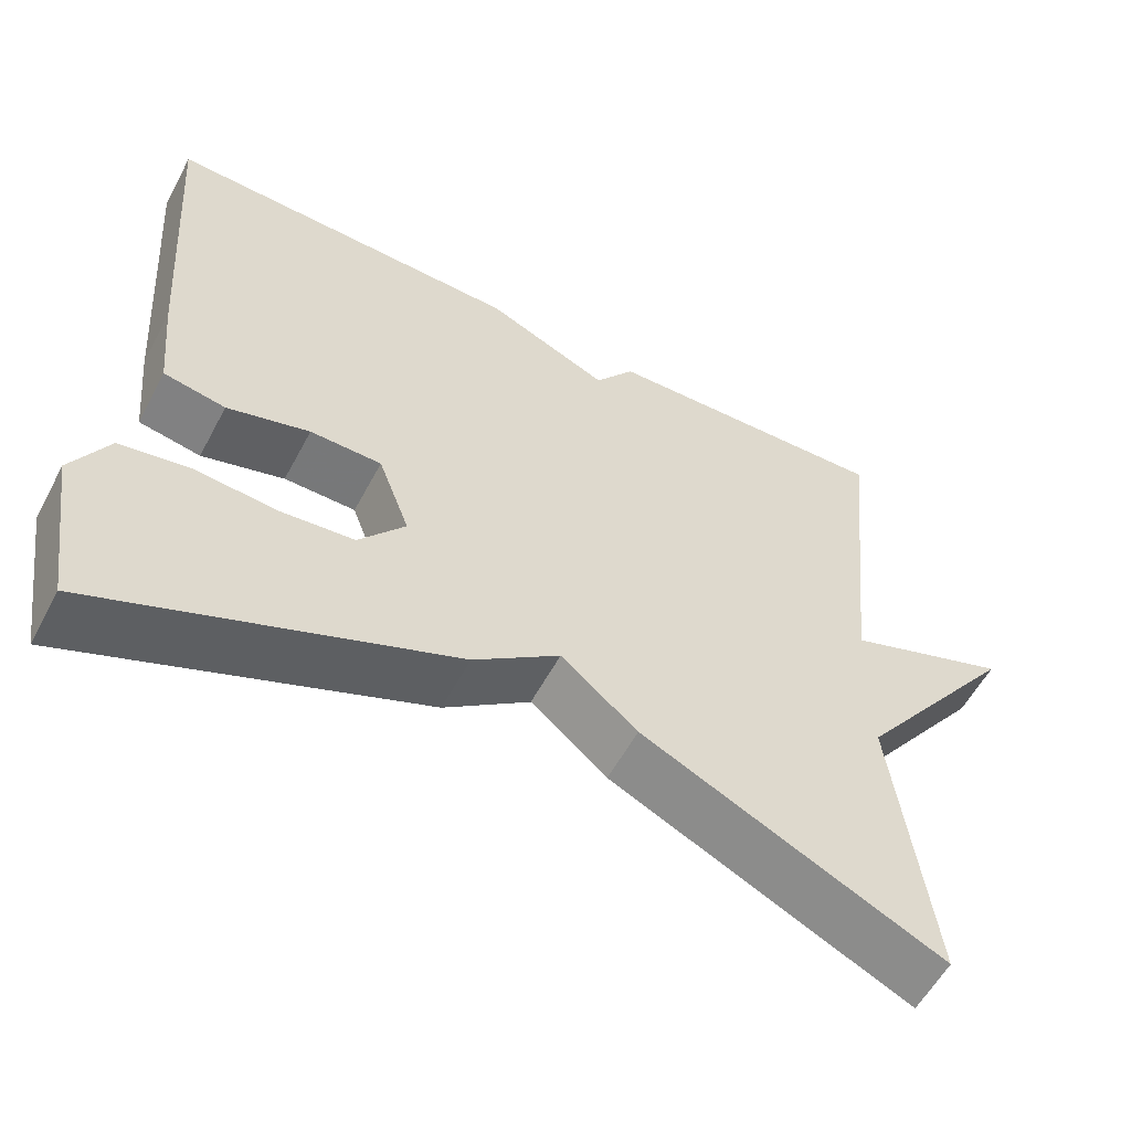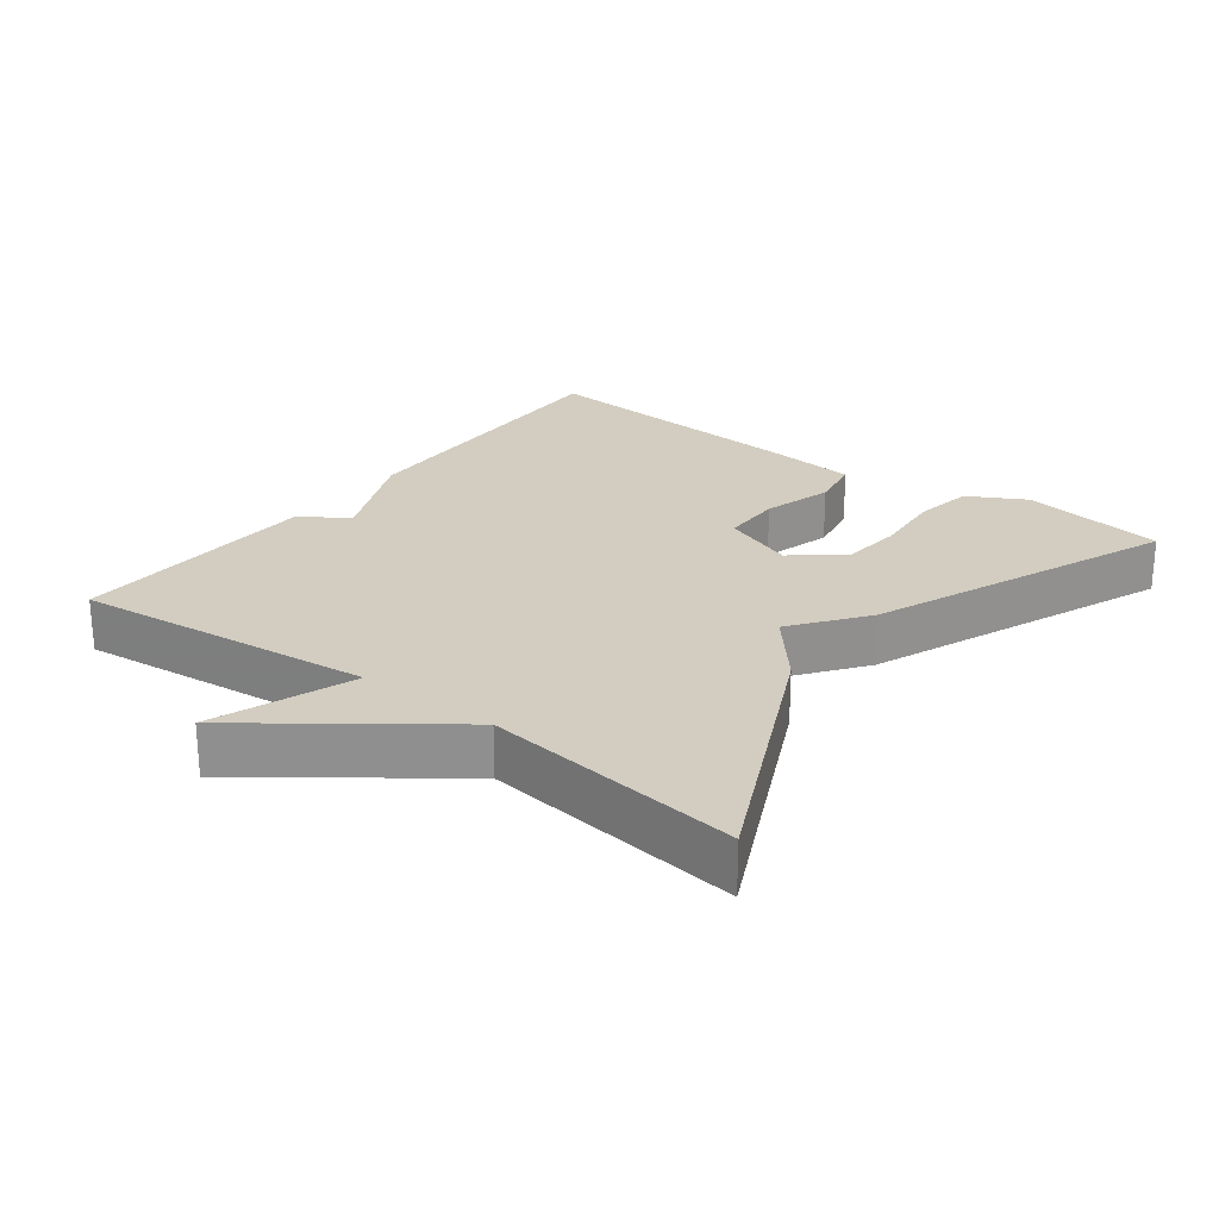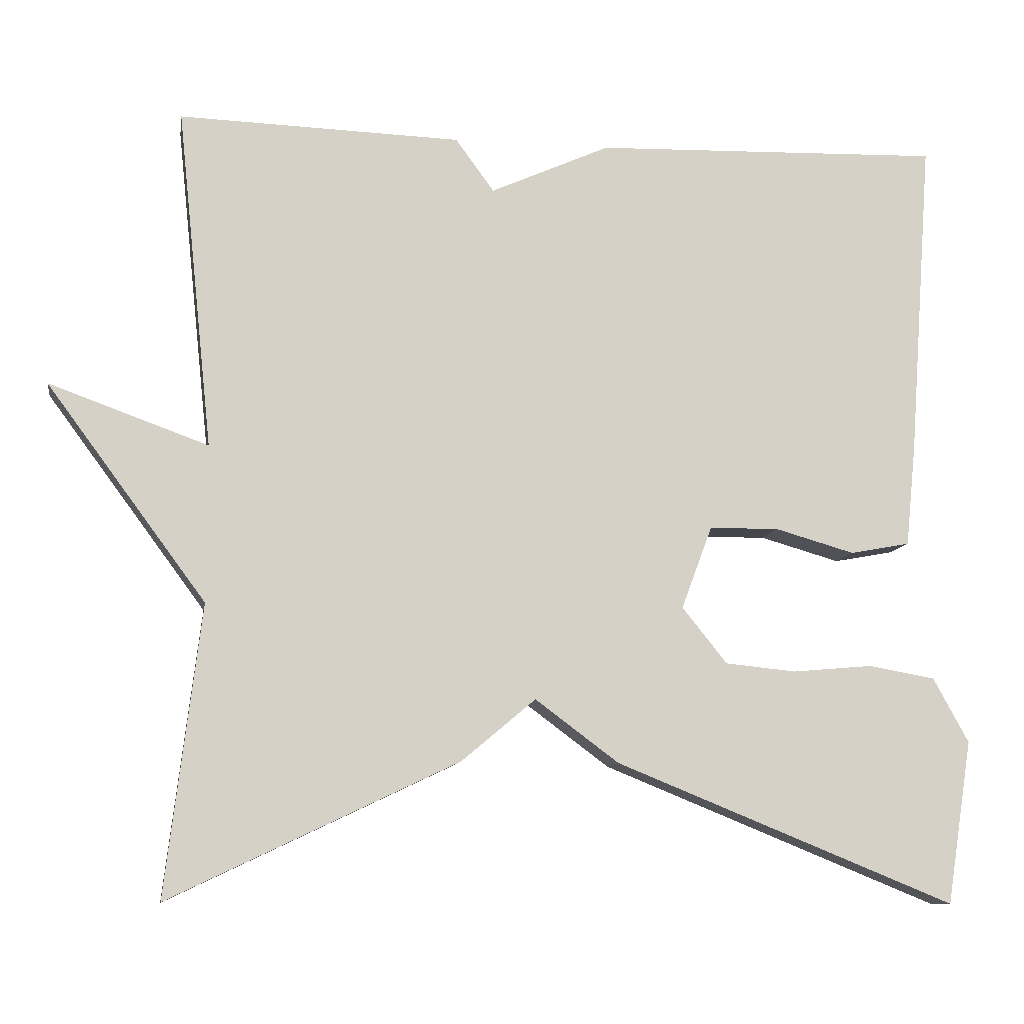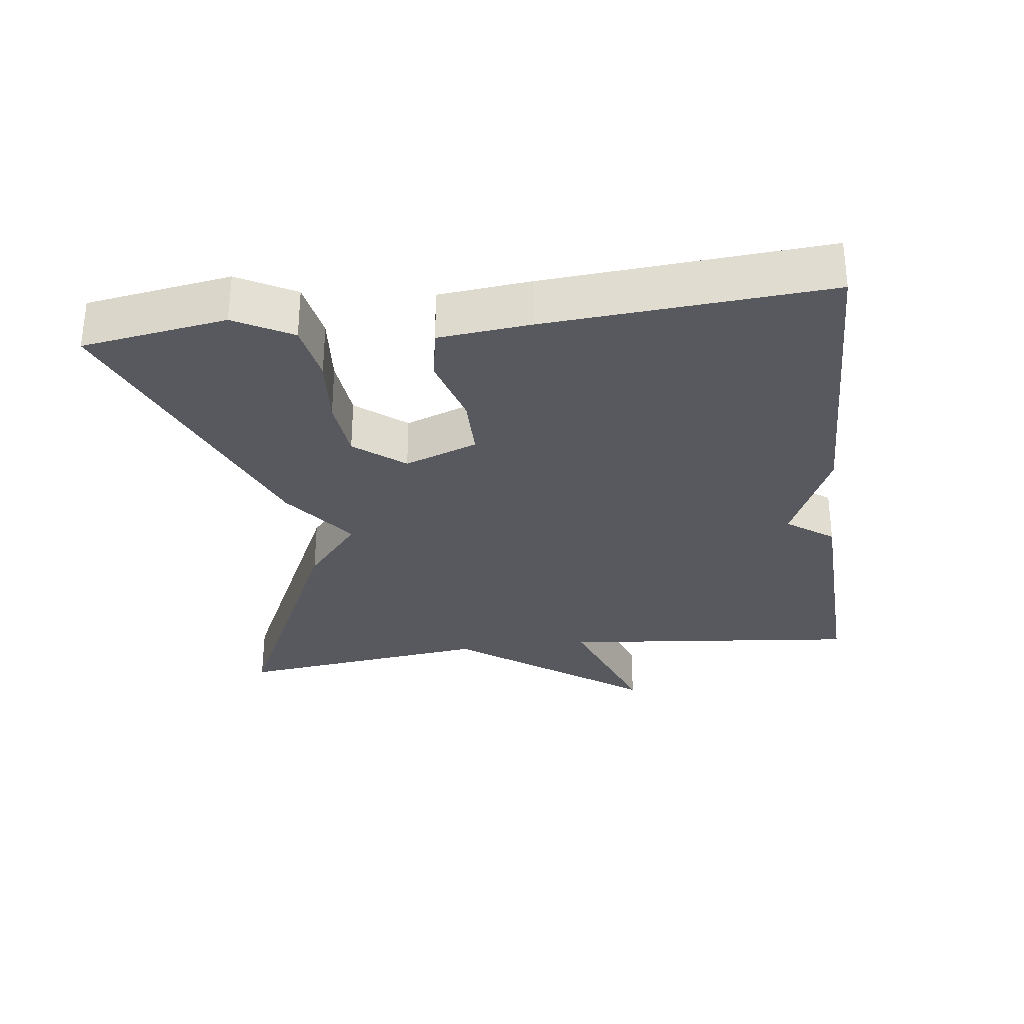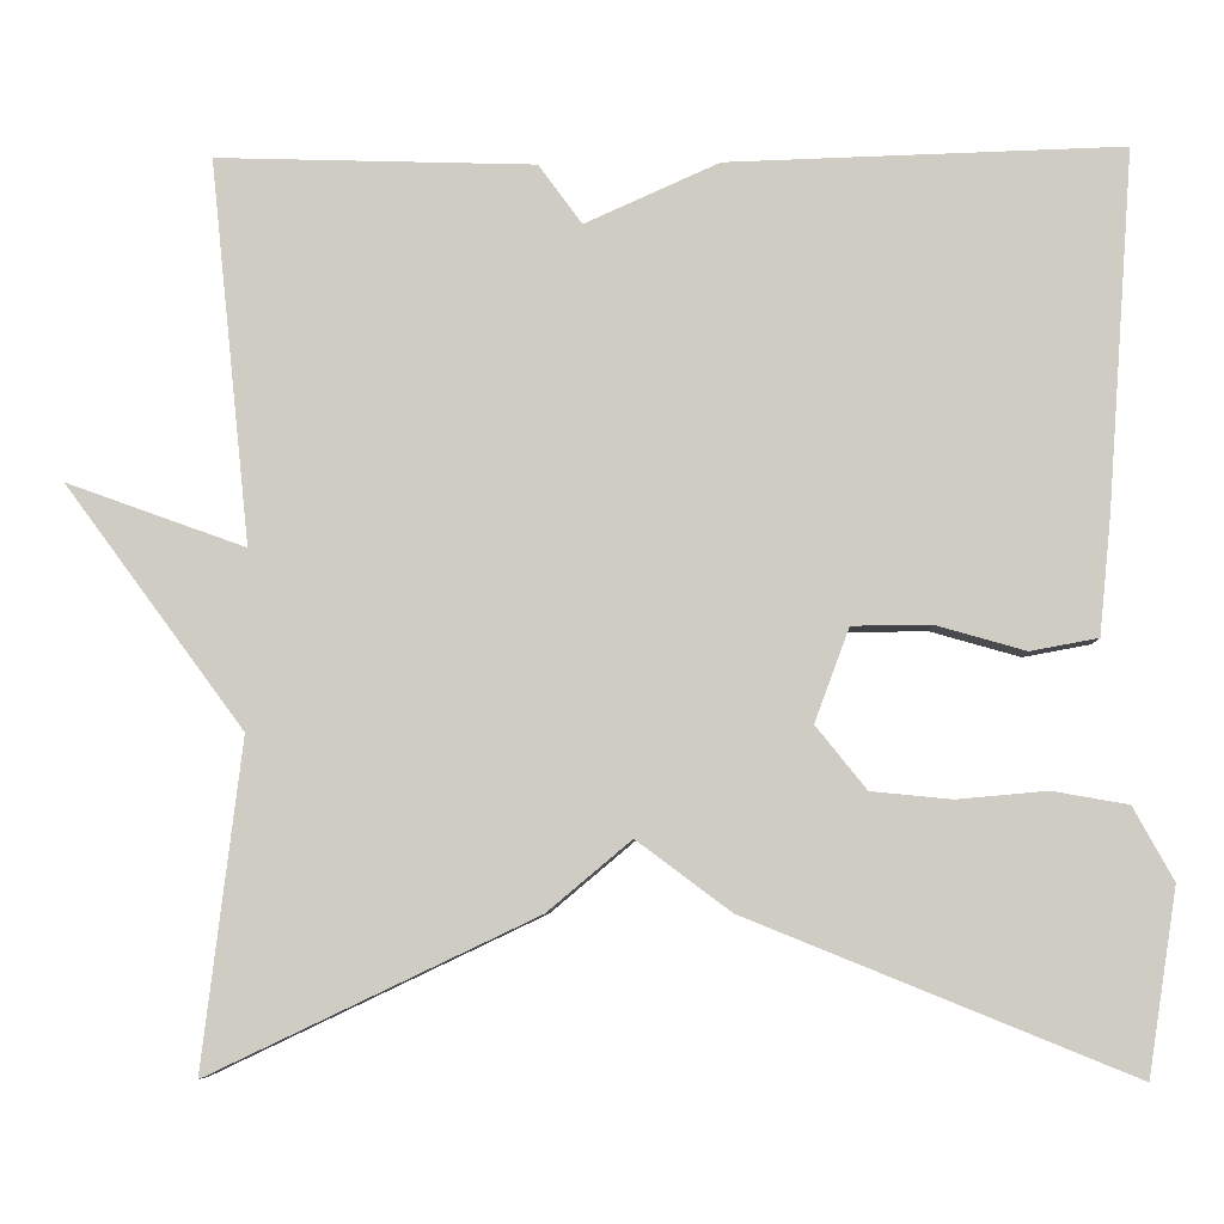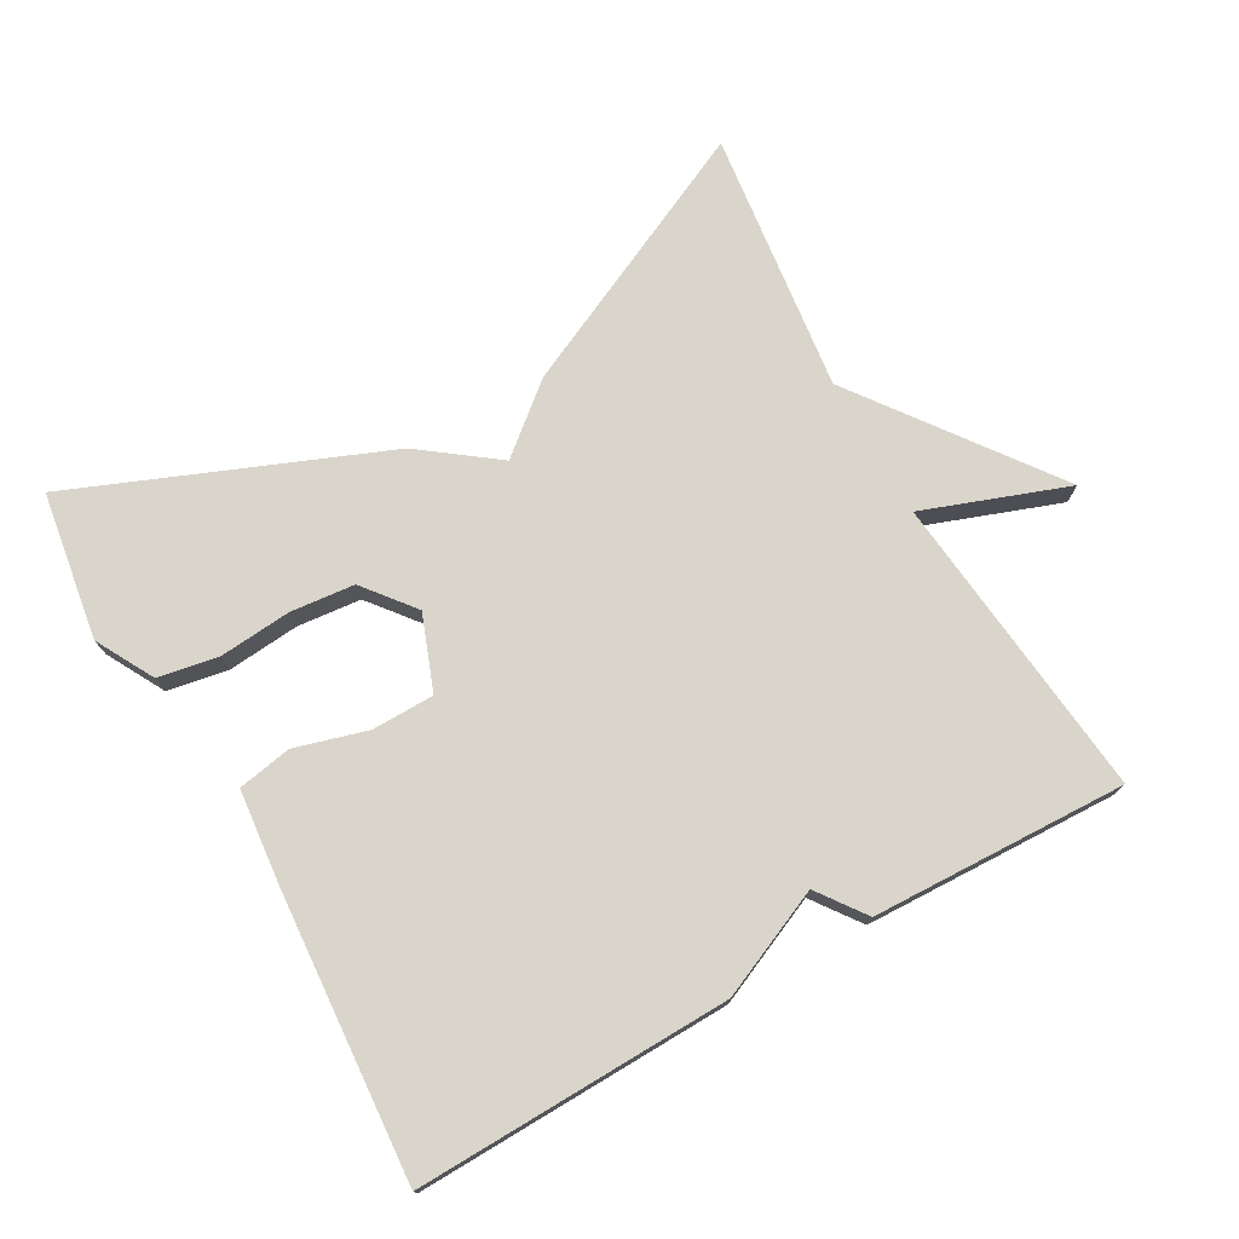
<metadata>
{"format":"obj","ext":"obj","renderer":"f3d","projection":"perspective","resolution":1024,"background":"white","views":[{"elev":-57.2,"azim":-27.9,"up":"+Z"},{"elev":24.5,"azim":127.2,"up":"+Y"},{"elev":-10.2,"azim":171.0,"up":"+Z"},{"elev":-30.3,"azim":-82.6,"up":"+Y"},{"elev":-6.2,"azim":-177.4,"up":"+Z"},{"elev":74.7,"azim":-29.4,"up":"+Y"}]}
</metadata>
<code>
v -0.5 0.07 -0.5
v -0.532 0.07 -0.293
v -0.487 0.07 -0.211
v -0.402 0.07 -0.196
v -0.301 0.07 -0.205
v -0.211 0.07 -0.196
v -0.154 0.07 -0.125
v -0.193 0.07 -0.02
v -0.281 0.07 -0.019
v -0.382 0.07 -0.048
v -0.458 0.07 -0.034
v -0.471 0.07 0.097
v -0.5 0.07 0.5
v -0.058 0.07 0.488
v 0.093 0.07 0.421
v 0.142 0.07 0.488
v 0.5 0.07 0.5
v 0.455 0.07 0.068
v 0.657 0.07 0.141
v 0.455 0.07 -0.132
v 0.5 0.07 -0.5
v 0.132 0.07 -0.325
v 0.038 0.07 -0.246
v -0.068 0.07 -0.325
v -0.5 0 -0.5
v -0.532 0 -0.293
v -0.487 0 -0.211
v -0.402 0 -0.196
v -0.301 0 -0.205
v -0.211 0 -0.196
v -0.154 0 -0.125
v -0.193 0 -0.02
v -0.281 0 -0.019
v -0.382 0 -0.048
v -0.458 0 -0.034
v -0.471 0 0.097
v -0.5 0 0.5
v -0.058 0 0.488
v 0.093 0 0.421
v 0.142 0 0.488
v 0.5 0 0.5
v 0.455 0 0.068
v 0.657 0 0.141
v 0.455 0 -0.132
v 0.5 0 -0.5
v 0.132 0 -0.325
v 0.038 0 -0.246
v -0.068 0 -0.325
f 3 4 5
f 2 3 5
f 1 2 5
f 24 1 5
f 23 24 5
f 20 21 22 23
f 18 19 20 23
f 17 18 23
f 16 17 23
f 15 16 23
f 13 14 15
f 12 13 15
f 11 12 15
f 10 11 15
f 9 10 15
f 8 9 15
f 7 8 15 23
f 6 7 23
f 5 6 23
f 29 28 27
f 29 27 26
f 29 26 25
f 29 25 48
f 29 48 47
f 47 46 45 44
f 47 44 43 42
f 47 42 41
f 47 41 40
f 47 40 39
f 39 38 37
f 39 37 36
f 39 36 35
f 39 35 34
f 39 34 33
f 39 33 32
f 47 39 32 31
f 47 31 30
f 47 30 29
f 1 25 26 2
f 2 26 27 3
f 3 27 28 4
f 4 28 29 5
f 5 29 30 6
f 6 30 31 7
f 7 31 32 8
f 8 32 33 9
f 9 33 34 10
f 10 34 35 11
f 11 35 36 12
f 12 36 37 13
f 13 37 38 14
f 14 38 39 15
f 15 39 40 16
f 16 40 41 17
f 17 41 42 18
f 18 42 43 19
f 19 43 44 20
f 20 44 45 21
f 21 45 46 22
f 22 46 47 23
f 23 47 48 24
f 24 48 25 1

</code>
